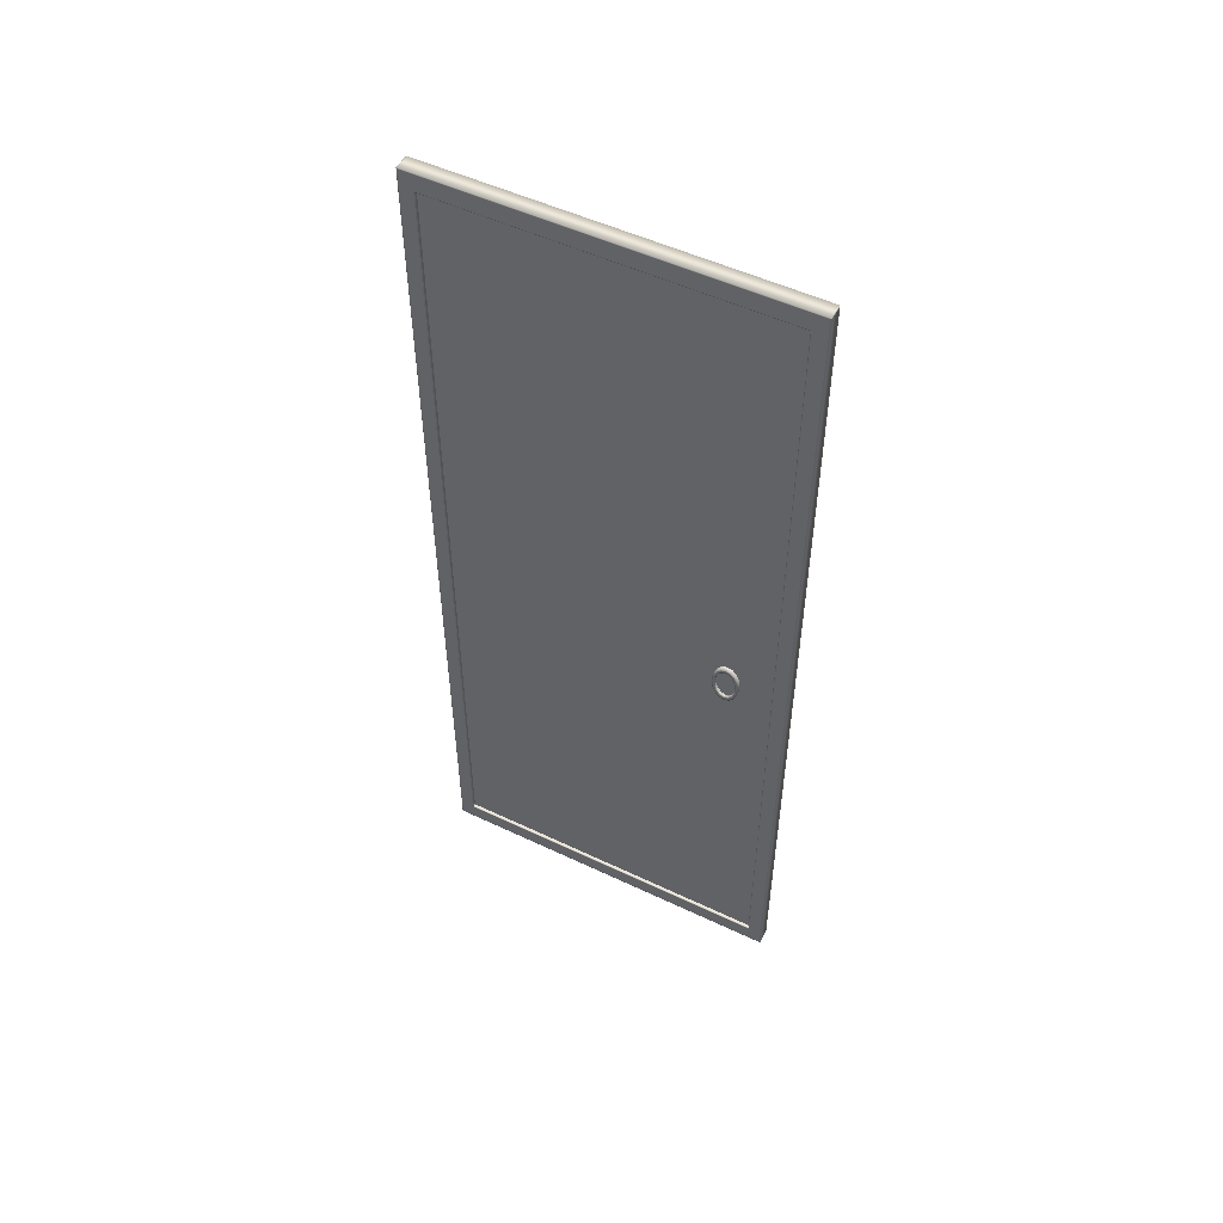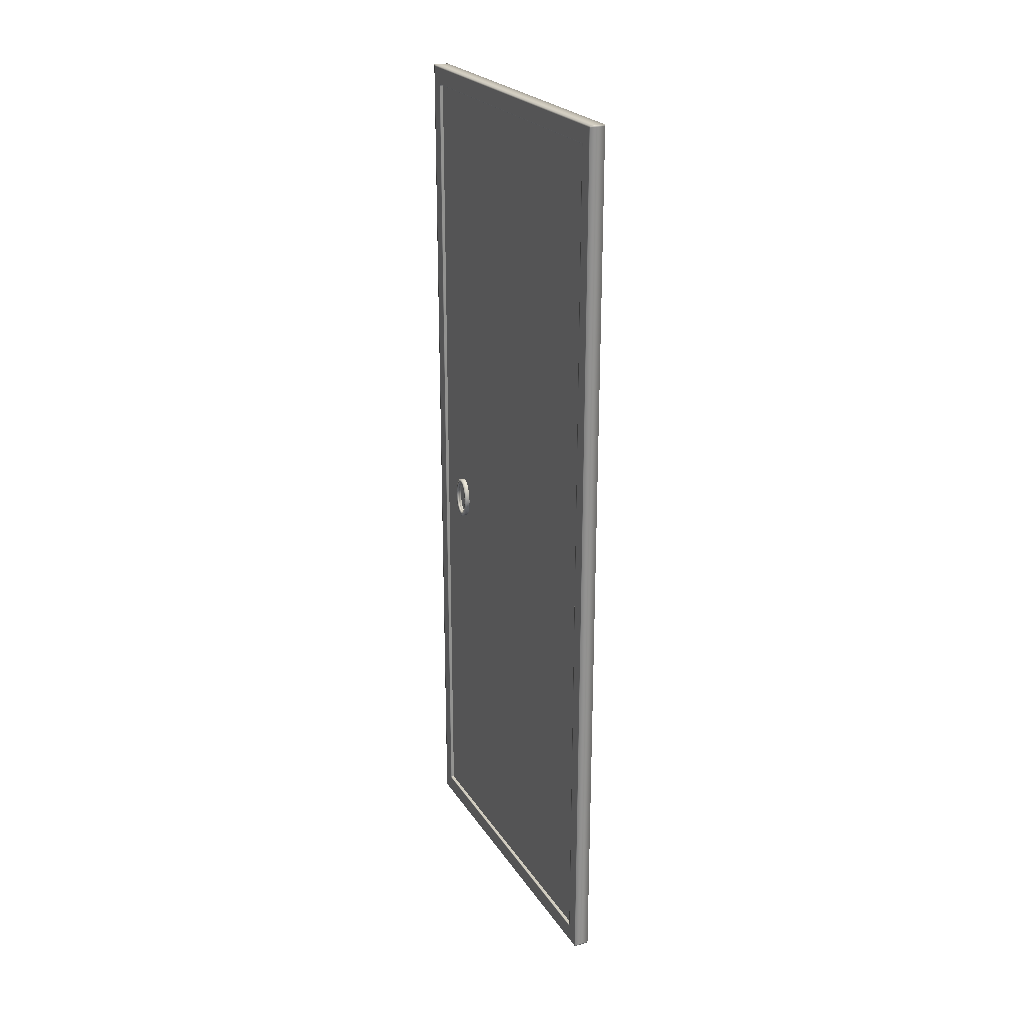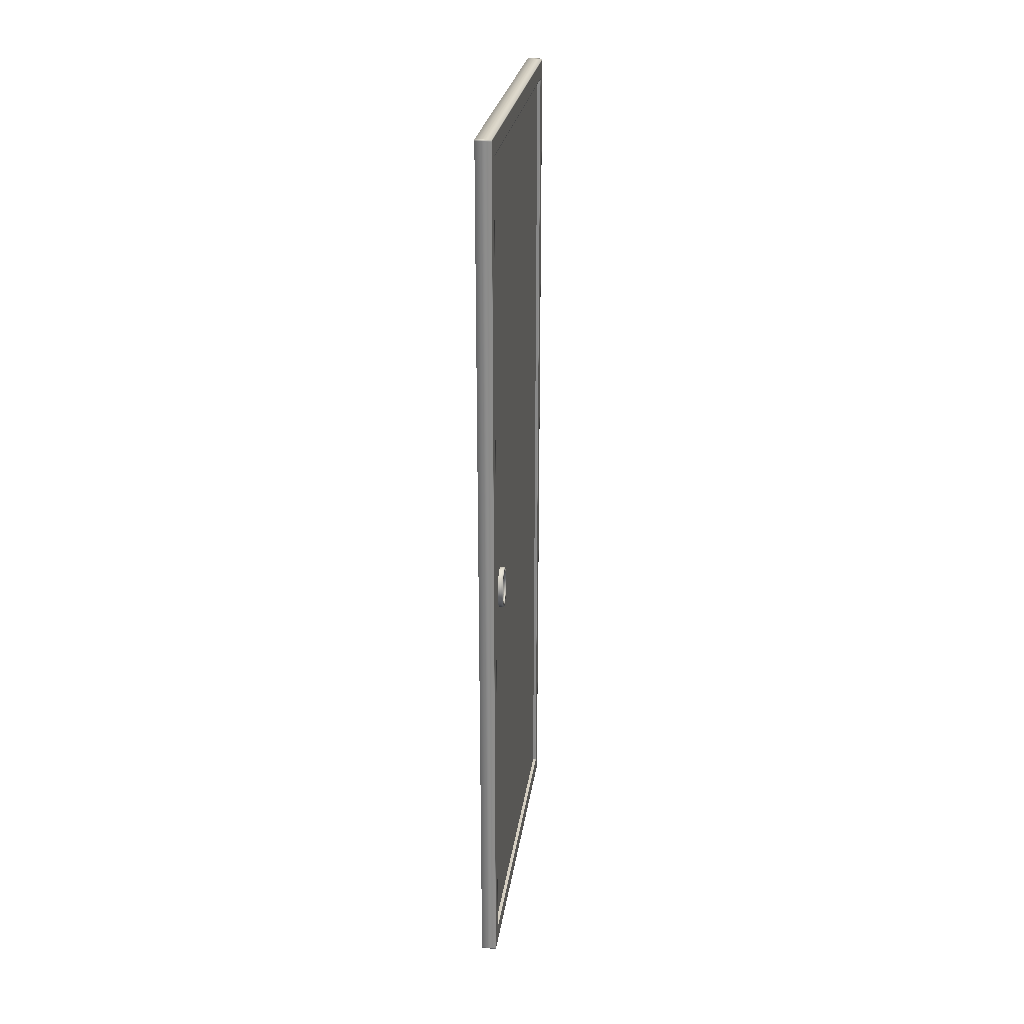
<metadata>
{"format":"obj","ext":"obj","renderer":"f3d","projection":"perspective","resolution":1024,"background":"white","views":[{"elev":51.8,"azim":-62.8,"up":"+Y"},{"elev":23.9,"azim":155.0,"up":"+Y"},{"elev":25.9,"azim":8.0,"up":"+Y"}]}
</metadata>
<code>
v  95.86 77.12 3.325
v  95.86 77.18 3.325
v  95.86 77.18 3.238
v  95.86 77.12 3.238
v  95.86 1.624 2.039
v  95.86 1.523 2.039
v  95.86 1.523 2.132
v  95.86 1.624 2.132
v  95.86 78.74 -26.89
v  95.86 78.74 -26.96
v  95.86 78.61 -26.96
v  95.86 78.61 -26.89
v  95.86 1.624 -26.89
v  95.86 1.624 -26.96
v  95.86 1.523 -26.96
v  95.86 1.523 -26.89
v  95.86 76.97 3.238
v  95.86 76.97 3.325
v  95.86 1.624 -28.17
v  95.86 1.624 -28.09
v  95.86 1.775 -28.09
v  95.86 1.775 -28.17
v  95.86 78.61 -26.83
v  95.86 78.74 -26.83
v  95.86 0 2.039
v  95.86 0.0782 2.039
v  95.86 0.0782 1.981
v  95.86 0 1.981
v  97.21 0 2.039
v  97.21 0 1.981
v  97.21 1.624 -28.17
v  97.21 1.775 -28.17
v  97.21 0 -26.89
v  95.86 0 -26.89
v  95.86 0 -26.96
v  97.21 0 -26.96
v  97.21 78.74 2.039
v  95.86 78.74 2.039
v  95.86 78.74 2.132
v  97.21 78.74 2.132
v  97.21 1.624 3.325
v  95.86 1.624 3.325
v  95.86 1.523 3.325
v  97.21 1.523 3.325
v  97.21 77.12 -28.17
v  95.86 77.12 -28.17
v  95.86 77.18 -28.17
v  97.21 77.18 -28.17
v  97.21 77.12 3.325
v  97.21 77.12 3.238
v  97.21 77.18 3.238
v  97.21 77.18 3.325
v  97.21 1.624 2.039
v  97.21 1.624 2.132
v  97.21 1.523 2.132
v  97.21 1.523 2.039
v  97.21 77.12 -26.89
v  97.21 77.12 -26.96
v  97.21 77.18 -26.96
v  97.21 77.18 -26.89
v  97.21 0.0782 -26.96
v  97.21 0.0782 -26.89
v  97.21 1.624 3.238
v  97.21 1.775 3.238
v  97.21 1.775 3.325
v  97.21 78.61 2.039
v  97.21 78.61 1.981
v  97.21 78.74 1.981
v  97.21 0.0782 -26.83
v  97.21 0 -26.83
v  95.86 78.74 1.981
v  95.86 1.775 3.325
v  97.21 0 2.132
v  95.86 0 2.132
v  97.21 78.74 -26.89
v  97.21 78.74 -26.96
v  97.21 1.523 -28.17
v  95.86 1.523 -28.17
v  97.21 1.624 -26.89
v  97.21 1.624 -26.96
v  97.21 1.775 -26.96
v  97.21 1.775 -26.89
v  95.86 77.12 -26.89
v  95.93 77.12 -26.89
v  95.93 77.12 -26.83
v  95.86 77.12 -26.83
v  97.16 1.624 -26.89
v  97.16 1.624 -26.83
v  97.21 1.624 -26.83
v  97.16 1.624 2.039
v  97.16 1.775 2.039
v  97.21 1.775 2.039
v  95.93 1.624 -26.89
v  95.93 1.775 -26.89
v  95.86 1.775 -26.89
v  95.86 78.74 -28.09
v  95.86 78.74 -28.17
v  95.86 78.61 -28.17
v  95.86 78.61 -28.09
v  95.86 1.523 -28.09
v  95.86 1.775 -26.96
v  95.86 0 -28.09
v  95.86 0 -28.17
v  97.21 0 -28.17
v  97.21 0 -28.09
v  97.21 77.12 -28.09
v  97.21 77.18 -28.09
v  97.21 0.0782 -28.17
v  97.21 0.0782 -28.09
v  97.21 78.74 -28.09
v  97.21 78.74 -28.17
v  97.21 1.624 -28.09
v  97.21 1.775 -28.09
v  95.86 78.61 3.325
v  95.86 78.74 3.325
v  95.86 78.74 3.238
v  95.86 78.61 3.238
v  95.86 77.18 -28.09
v  95.86 77.18 -26.96
v  95.86 77.18 -26.89
v  95.86 77.18 -26.83
v  97.21 78.61 -28.17
v  97.21 78.61 2.132
v  97.21 78.61 -28.09
v  97.21 78.61 -26.96
v  97.21 77.18 2.039
v  97.21 77.18 1.981
v  97.21 78.61 3.325
v  97.21 78.74 3.325
v  97.21 77.18 2.132
v  95.86 77.12 -28.09
v  95.86 77.12 -26.96
v  97.21 77.12 2.039
v  97.21 77.12 1.981
v  97.21 78.61 -26.89
v  95.86 77.18 2.132
v  95.86 77.18 2.039
v  95.86 77.12 2.039
v  95.86 77.12 2.132
v  95.86 0 3.238
v  95.86 0.0782 3.238
v  95.86 0.0782 2.132
v  95.86 76.97 2.039
v  95.86 76.97 2.132
v  97.21 78.74 3.238
v  97.21 77.12 2.132
v  97.21 1.523 3.238
v  97.21 1.775 2.132
v  97.21 0 3.238
v  95.86 78.61 2.039
v  95.86 78.61 2.132
v  97.21 78.61 3.238
v  95.86 0 3.325
v  95.86 0.0782 3.325
v  97.21 0 3.325
v  95.86 0.0782 -26.96
v  95.86 0.0782 -26.89
v  95.86 1.624 1.981
v  95.86 1.523 1.981
v  97.21 0.0782 3.325
v  97.21 0.0782 2.132
v  97.21 0.0782 2.039
v  97.21 1.523 -26.96
v  97.21 1.523 -26.89
v  97.21 1.523 -26.83
v  95.86 0.0782 -28.17
v  95.86 0.0782 -28.09
v  97.21 1.523 -28.09
v  95.86 1.523 3.238
v  95.86 1.624 3.238
v  97.21 0.0782 3.238
v  97.16 77.12 -26.89
v  97.16 77.12 -26.83
v  95.86 1.624 -26.83
v  95.93 1.624 -26.83
v  95.93 1.624 2.039
v  95.86 1.775 2.039
v  95.93 1.775 2.039
v  97.16 1.775 -26.89
v  97.21 77.12 -26.83
v  95.86 0.0782 -26.83
v  95.86 0 -26.83
v  97.21 0.0782 1.981
v  97.16 1.624 1.981
v  97.21 1.624 1.981
v  95.86 1.523 -26.83
v  97.21 1.523 1.981
v  95.93 1.624 1.981
v  95.86 1.775 3.238
v  97.21 76.97 3.238
v  97.21 76.97 3.325
v  97.16 76.97 2.039
v  97.21 76.97 2.039
v  95.86 1.775 2.132
v  97.21 76.97 2.132
v  95.93 76.97 2.039
v  95.86 76.97 -28.09
v  95.86 76.97 -28.17
v  97.21 76.97 -28.17
v  97.21 76.97 -26.96
v  97.21 76.97 -26.89
v  95.93 76.97 -26.89
v  95.86 76.97 -26.89
v  95.86 76.97 -26.96
v  97.21 76.97 -28.09
v  97.16 76.97 -26.89
v  95.86 78.61 1.981
v  97.21 78.61 -26.83
v  97.21 78.74 -26.83
v  95.93 77.12 1.981
v  95.86 77.12 1.981
v  95.86 77.18 1.981
v  97.21 77.18 -26.83
v  97.16 77.12 1.981
v  95.93 77.12 2.039
v  97.16 77.12 2.039
o door_frame_low
g door_frame_low
f 1 2 3 4
f 5 6 7 8
f 9 10 11 12
f 13 14 15 16
f 1 4 17 18
f 19 20 21 22
f 9 12 23 24
f 25 26 27 28
f 29 25 28 30
f 31 19 22 32
f 33 34 35 36
f 37 38 39 40
f 41 42 43 44
f 45 46 47 48
f 49 50 51 52
f 53 54 55 56
f 57 58 59 60
f 33 36 61 62
f 41 63 64 65
f 37 66 67 68
f 33 62 69 70
f 38 37 68 71
f 42 41 65 72
f 25 29 73 74
f 9 75 76 10
f 1 49 52 2
f 19 31 77 78
f 79 80 81 82
f 83 84 85 86
f 79 87 88 89
f 53 90 91 92
f 13 93 94 95
f 96 97 98 99
f 20 19 78 100
f 20 14 101 21
f 102 103 104 105
f 106 45 48 107
f 105 104 108 109
f 110 111 97 96
f 112 31 32 113
f 114 115 116 117
f 99 118 119 11
f 12 120 121 23
f 98 97 111 122
f 66 37 40 123
f 124 110 76 125
f 66 126 127 67
f 128 129 115 114
f 98 47 118 99
f 122 111 110 124
f 2 114 117 3
f 47 98 122 48
f 126 66 123 130
f 107 124 125 59
f 52 128 114 2
f 48 122 124 107
f 118 131 132 119
f 120 83 86 121
f 126 133 134 127
f 47 46 131 118
f 10 96 99 11
f 14 20 100 15
f 35 102 105 36
f 58 106 107 59
f 36 105 109 61
f 76 110 96 10
f 80 112 113 81
f 14 13 95 101
f 119 120 12 11
f 76 75 135 125
f 125 135 60 59
f 132 83 120 119
f 136 137 138 139
f 74 140 141 142
f 139 138 143 144
f 39 116 145 40
f 146 133 126 130
f 54 63 147 55
f 54 53 92 148
f 73 149 140 74
f 39 38 150 151
f 40 145 152 123
f 151 150 137 136
f 123 152 51 130
f 3 136 139 4
f 4 139 144 17
f 50 146 130 51
f 63 54 148 64
f 116 39 151 117
f 117 151 136 3
f 140 153 154 141
f 116 115 129 145
f 63 41 44 147
f 149 155 153 140
f 145 129 128 152
f 152 128 52 51
f 6 26 142 7
f 15 156 157 16
f 6 5 158 159
f 43 154 160 44
f 55 161 162 56
f 163 80 79 164
f 164 79 89 165
f 77 108 166 78
f 78 166 167 100
f 77 31 112 168
f 100 167 156 15
f 168 112 80 163
f 169 170 8 7
f 147 171 161 55
f 43 42 170 169
f 44 160 171 147
f 26 6 159 27
f 61 163 164 62
f 62 164 165 69
f 108 77 168 109
f 109 168 163 61
f 141 169 7 142
f 154 43 169 141
f 26 25 74 142
f 156 35 34 157
f 154 153 155 160
f 161 73 29 162
f 108 104 103 166
f 166 103 102 167
f 167 102 35 156
f 171 149 73 161
f 160 155 149 171
f 84 172 173 85
f 93 13 174 175
f 176 5 177 178
f 93 87 179 94
f 87 93 175 88
f 90 176 178 91
f 172 57 180 173
f 87 79 82 179
f 27 181 182 28
f 28 182 70 30
f 183 162 29 30
f 184 90 53 185
f 158 174 186 159
f 185 53 56 187
f 159 186 181 27
f 187 56 162 183
f 158 5 176 188
f 188 176 90 184
f 189 170 42 72
f 64 190 191 65
f 65 191 18 72
f 91 192 193 92
f 177 5 8 194
f 92 193 195 148
f 194 8 170 189
f 148 195 190 64
f 177 143 196 178
f 178 196 192 91
f 21 197 198 22
f 22 198 199 32
f 81 200 201 82
f 94 202 203 95
f 101 204 197 21
f 32 199 205 113
f 113 205 200 81
f 95 203 204 101
f 179 206 202 94
f 82 201 206 179
f 69 183 30 70
f 88 184 185 89
f 89 185 187 165
f 165 187 183 69
f 174 158 188 175
f 175 188 184 88
f 181 157 34 182
f 182 34 33 70
f 174 13 16 186
f 186 16 157 181
f 197 131 46 198
f 198 46 45 199
f 200 58 57 201
f 202 84 83 203
f 204 132 131 197
f 199 45 106 205
f 205 106 58 200
f 203 83 132 204
f 206 172 84 202
f 201 57 172 206
f 23 207 71 24
f 208 135 75 209
f 209 75 9 24
f 85 210 211 86
f 121 212 207 23
f 213 60 135 208
f 86 211 212 121
f 180 57 60 213
f 173 214 210 85
f 180 134 214 173
f 67 208 209 68
f 68 209 24 71
f 127 213 208 67
f 134 180 213 127
f 207 150 38 71
f 210 215 138 211
f 212 137 150 207
f 211 138 137 212
f 214 216 215 210
f 134 133 216 214
f 17 189 72 18
f 143 177 194 144
f 144 194 189 17
f 190 50 49 191
f 191 49 1 18
f 192 216 133 193
f 193 133 146 195
f 195 146 50 190
f 143 138 215 196
f 196 215 216 192
v  96.93 0.464 2.347
v  96.93 0.464 -27.19
v  96.93 78.31 -27.19
v  96.93 78.31 2.347
v  96.15 0.464 -27.19
v  96.15 0.464 2.347
v  96.15 78.31 2.347
v  96.15 78.31 -27.19
o door_front_low
g door_front_low
f 217 218 219 220
f 221 222 223 224
v  96.35 38.86 -1.997
v  96.35 38.71 -2.438
v  96.07 38.71 -2.438
v  96.07 38.86 -1.997
v  96.35 38.29 -2.812
v  96.07 38.29 -2.812
v  96.35 37.65 -3.061
v  96.07 37.65 -3.061
v  96.35 36.9 -3.149
v  96.07 36.9 -3.149
v  96.35 36.15 -3.061
v  96.07 36.15 -3.061
v  96.35 35.52 -2.812
v  96.07 35.52 -2.812
v  96.35 35.09 -2.438
v  96.07 35.09 -2.438
v  96.35 34.94 -1.997
v  96.07 34.94 -1.997
v  96.35 35.09 -1.557
v  96.07 35.09 -1.557
v  96.35 35.52 -1.183
v  96.07 35.52 -1.183
v  96.35 36.15 -0.9337
v  96.07 36.15 -0.9337
v  96.35 36.9 -0.8461
v  96.07 36.9 -0.8461
v  96.35 37.65 -0.9337
v  96.07 37.65 -0.9337
v  96.35 38.29 -1.183
v  96.07 38.29 -1.183
v  96.35 38.71 -1.557
v  96.07 38.71 -1.557
v  95.8 38.71 -2.438
v  95.8 38.86 -1.997
v  95.8 38.29 -2.812
v  95.8 37.65 -3.061
v  95.8 36.9 -3.149
v  95.8 36.15 -3.061
v  95.8 35.52 -2.812
v  95.8 35.09 -2.438
v  95.8 34.94 -1.997
v  95.8 35.09 -1.557
v  95.8 35.52 -1.183
v  95.8 36.15 -0.9337
v  95.8 36.9 -0.8461
v  95.8 37.65 -0.9337
v  95.8 38.29 -1.183
v  95.8 38.71 -1.557
v  95.8 38.32 -2.341
v  95.8 38.43 -1.997
v  95.8 37.98 -2.633
v  95.8 37.49 -2.828
v  95.8 36.9 -2.897
v  95.8 36.32 -2.828
v  95.8 35.82 -2.633
v  95.8 35.49 -2.341
v  95.8 35.37 -1.997
v  95.8 35.49 -1.653
v  95.8 35.82 -1.362
v  95.8 36.32 -1.167
v  95.8 36.9 -1.098
v  95.8 37.49 -1.167
v  95.8 37.98 -1.362
v  95.8 38.32 -1.653
v  95.98 38.32 -2.341
v  95.98 38.43 -1.997
v  95.98 37.98 -2.633
v  95.98 37.49 -2.828
v  95.98 36.9 -2.897
v  95.98 36.32 -2.828
v  95.98 35.82 -2.633
v  95.98 35.49 -2.341
v  95.98 35.37 -1.997
v  95.98 35.49 -1.653
v  95.98 35.82 -1.362
v  95.98 36.32 -1.167
v  95.98 36.9 -1.098
v  95.98 37.49 -1.167
v  95.98 37.98 -1.362
v  95.98 38.32 -1.653
v  95.98 38.45 -2.374
v  95.98 38.58 -1.997
v  95.98 38.09 -2.693
v  95.98 37.54 -2.907
v  95.98 36.9 -2.982
v  95.98 36.26 -2.907
v  95.98 35.72 -2.693
v  95.98 35.36 -2.374
v  95.98 35.23 -1.997
v  95.98 35.36 -1.621
v  95.98 35.72 -1.302
v  95.98 36.26 -1.088
v  95.98 36.9 -1.013
v  95.98 37.54 -1.088
v  95.98 38.09 -1.302
v  95.98 38.45 -1.621
v  96.33 38.45 -2.374
v  96.33 38.58 -1.997
v  96.33 38.09 -2.693
v  96.33 37.54 -2.907
v  96.33 36.9 -2.982
v  96.33 36.26 -2.907
v  96.33 35.72 -2.693
v  96.33 35.36 -2.374
v  96.33 35.23 -1.997
v  96.33 35.36 -1.621
v  96.33 35.72 -1.302
v  96.33 36.26 -1.088
v  96.33 36.9 -1.013
v  96.33 37.54 -1.088
v  96.33 38.09 -1.302
v  96.33 38.45 -1.621
v  96.8 38.86 -1.997
v  97.08 38.86 -1.997
v  97.08 38.71 -2.438
v  96.8 38.71 -2.438
v  97.08 38.29 -2.812
v  96.8 38.29 -2.812
v  97.08 37.65 -3.061
v  96.8 37.65 -3.061
v  97.08 36.9 -3.149
v  96.8 36.9 -3.149
v  97.08 36.15 -3.061
v  96.8 36.15 -3.061
v  97.08 35.52 -2.812
v  96.8 35.52 -2.812
v  97.08 35.09 -2.438
v  96.8 35.09 -2.438
v  97.08 34.94 -1.997
v  96.8 34.94 -1.997
v  97.08 35.09 -1.557
v  96.8 35.09 -1.557
v  97.08 35.52 -1.183
v  96.8 35.52 -1.183
v  97.08 36.15 -0.9337
v  96.8 36.15 -0.9337
v  97.08 36.9 -0.8461
v  96.8 36.9 -0.8461
v  97.08 37.65 -0.9337
v  96.8 37.65 -0.9337
v  97.08 38.29 -1.183
v  96.8 38.29 -1.183
v  97.08 38.71 -1.557
v  96.8 38.71 -1.557
v  97.35 38.86 -1.997
v  97.35 38.71 -2.438
v  97.35 38.29 -2.812
v  97.35 37.65 -3.061
v  97.35 36.9 -3.149
v  97.35 36.15 -3.061
v  97.35 35.52 -2.812
v  97.35 35.09 -2.438
v  97.35 34.94 -1.997
v  97.35 35.09 -1.557
v  97.35 35.52 -1.183
v  97.35 36.15 -0.9337
v  97.35 36.9 -0.8461
v  97.35 37.65 -0.9337
v  97.35 38.29 -1.183
v  97.35 38.71 -1.557
v  97.35 38.43 -1.997
v  97.35 38.32 -2.341
v  97.35 37.98 -2.633
v  97.35 37.49 -2.828
v  97.35 36.9 -2.897
v  97.35 36.32 -2.828
v  97.35 35.82 -2.633
v  97.35 35.49 -2.341
v  97.35 35.37 -1.997
v  97.35 35.49 -1.653
v  97.35 35.82 -1.362
v  97.35 36.32 -1.167
v  97.35 36.9 -1.098
v  97.35 37.49 -1.167
v  97.35 37.98 -1.362
v  97.35 38.32 -1.653
v  97.17 38.43 -1.997
v  97.17 38.32 -2.341
v  97.17 37.98 -2.633
v  97.17 37.49 -2.828
v  97.17 36.9 -2.897
v  97.17 36.32 -2.828
v  97.17 35.82 -2.633
v  97.17 35.49 -2.341
v  97.17 35.37 -1.997
v  97.17 35.49 -1.653
v  97.17 35.82 -1.362
v  97.17 36.32 -1.167
v  97.17 36.9 -1.098
v  97.17 37.49 -1.167
v  97.17 37.98 -1.362
v  97.17 38.32 -1.653
v  97.17 38.58 -1.997
v  97.17 38.45 -2.374
v  97.17 38.09 -2.693
v  97.17 37.54 -2.907
v  97.17 36.9 -2.982
v  97.17 36.26 -2.907
v  97.17 35.72 -2.693
v  97.17 35.36 -2.374
v  97.17 35.23 -1.997
v  97.17 35.36 -1.621
v  97.17 35.72 -1.302
v  97.17 36.26 -1.088
v  97.17 36.9 -1.013
v  97.17 37.54 -1.088
v  97.17 38.09 -1.302
v  97.17 38.45 -1.621
v  96.82 38.58 -1.997
v  96.82 38.45 -2.374
v  96.82 38.09 -2.693
v  96.82 37.54 -2.907
v  96.82 36.9 -2.982
v  96.82 36.26 -2.907
v  96.82 35.72 -2.693
v  96.82 35.36 -2.374
v  96.82 35.23 -1.997
v  96.82 35.36 -1.621
v  96.82 35.72 -1.302
v  96.82 36.26 -1.088
v  96.82 36.9 -1.013
v  96.82 37.54 -1.088
v  96.82 38.09 -1.302
v  96.82 38.45 -1.621
o door_handle_low
g door_handle_low
f 225 226 227 228
f 226 229 230 227
f 229 231 232 230
f 231 233 234 232
f 233 235 236 234
f 235 237 238 236
f 237 239 240 238
f 239 241 242 240
f 241 243 244 242
f 243 245 246 244
f 245 247 248 246
f 247 249 250 248
f 249 251 252 250
f 251 253 254 252
f 253 255 256 254
f 255 225 228 256
f 228 227 257 258
f 227 230 259 257
f 230 232 260 259
f 232 234 261 260
f 234 236 262 261
f 236 238 263 262
f 238 240 264 263
f 240 242 265 264
f 242 244 266 265
f 244 246 267 266
f 246 248 268 267
f 248 250 269 268
f 250 252 270 269
f 252 254 271 270
f 254 256 272 271
f 256 228 258 272
f 258 257 273 274
f 257 259 275 273
f 259 260 276 275
f 260 261 277 276
f 261 262 278 277
f 262 263 279 278
f 263 264 280 279
f 264 265 281 280
f 265 266 282 281
f 266 267 283 282
f 267 268 284 283
f 268 269 285 284
f 269 270 286 285
f 270 271 287 286
f 271 272 288 287
f 272 258 274 288
f 274 273 289 290
f 273 275 291 289
f 275 276 292 291
f 276 277 293 292
f 277 278 294 293
f 278 279 295 294
f 279 280 296 295
f 280 281 297 296
f 281 282 298 297
f 282 283 299 298
f 283 284 300 299
f 284 285 301 300
f 285 286 302 301
f 286 287 303 302
f 287 288 304 303
f 288 274 290 304
f 290 289 305 306
f 289 291 307 305
f 291 292 308 307
f 292 293 309 308
f 293 294 310 309
f 294 295 311 310
f 295 296 312 311
f 296 297 313 312
f 297 298 314 313
f 298 299 315 314
f 299 300 316 315
f 300 301 317 316
f 301 302 318 317
f 302 303 319 318
f 303 304 320 319
f 304 290 306 320
f 306 305 321 322
f 305 307 323 321
f 307 308 324 323
f 308 309 325 324
f 309 310 326 325
f 310 311 327 326
f 311 312 328 327
f 312 313 329 328
f 313 314 330 329
f 314 315 331 330
f 315 316 332 331
f 316 317 333 332
f 317 318 334 333
f 318 319 335 334
f 319 320 336 335
f 320 306 322 336
f 337 338 339 340
f 340 339 341 342
f 342 341 343 344
f 344 343 345 346
f 346 345 347 348
f 348 347 349 350
f 350 349 351 352
f 352 351 353 354
f 354 353 355 356
f 356 355 357 358
f 358 357 359 360
f 360 359 361 362
f 362 361 363 364
f 364 363 365 366
f 366 365 367 368
f 368 367 338 337
f 338 369 370 339
f 339 370 371 341
f 341 371 372 343
f 343 372 373 345
f 345 373 374 347
f 347 374 375 349
f 349 375 376 351
f 351 376 377 353
f 353 377 378 355
f 355 378 379 357
f 357 379 380 359
f 359 380 381 361
f 361 381 382 363
f 363 382 383 365
f 365 383 384 367
f 367 384 369 338
f 369 385 386 370
f 370 386 387 371
f 371 387 388 372
f 372 388 389 373
f 373 389 390 374
f 374 390 391 375
f 375 391 392 376
f 376 392 393 377
f 377 393 394 378
f 378 394 395 379
f 379 395 396 380
f 380 396 397 381
f 381 397 398 382
f 382 398 399 383
f 383 399 400 384
f 384 400 385 369
f 385 401 402 386
f 386 402 403 387
f 387 403 404 388
f 388 404 405 389
f 389 405 406 390
f 390 406 407 391
f 391 407 408 392
f 392 408 409 393
f 393 409 410 394
f 394 410 411 395
f 395 411 412 396
f 396 412 413 397
f 397 413 414 398
f 398 414 415 399
f 399 415 416 400
f 400 416 401 385
f 401 417 418 402
f 402 418 419 403
f 403 419 420 404
f 404 420 421 405
f 405 421 422 406
f 406 422 423 407
f 407 423 424 408
f 408 424 425 409
f 409 425 426 410
f 410 426 427 411
f 411 427 428 412
f 412 428 429 413
f 413 429 430 414
f 414 430 431 415
f 415 431 432 416
f 416 432 417 401
f 417 433 434 418
f 418 434 435 419
f 419 435 436 420
f 420 436 437 421
f 421 437 438 422
f 422 438 439 423
f 423 439 440 424
f 424 440 441 425
f 425 441 442 426
f 426 442 443 427
f 427 443 444 428
f 428 444 445 429
f 429 445 446 430
f 430 446 447 431
f 431 447 448 432
f 432 448 433 417

</code>
